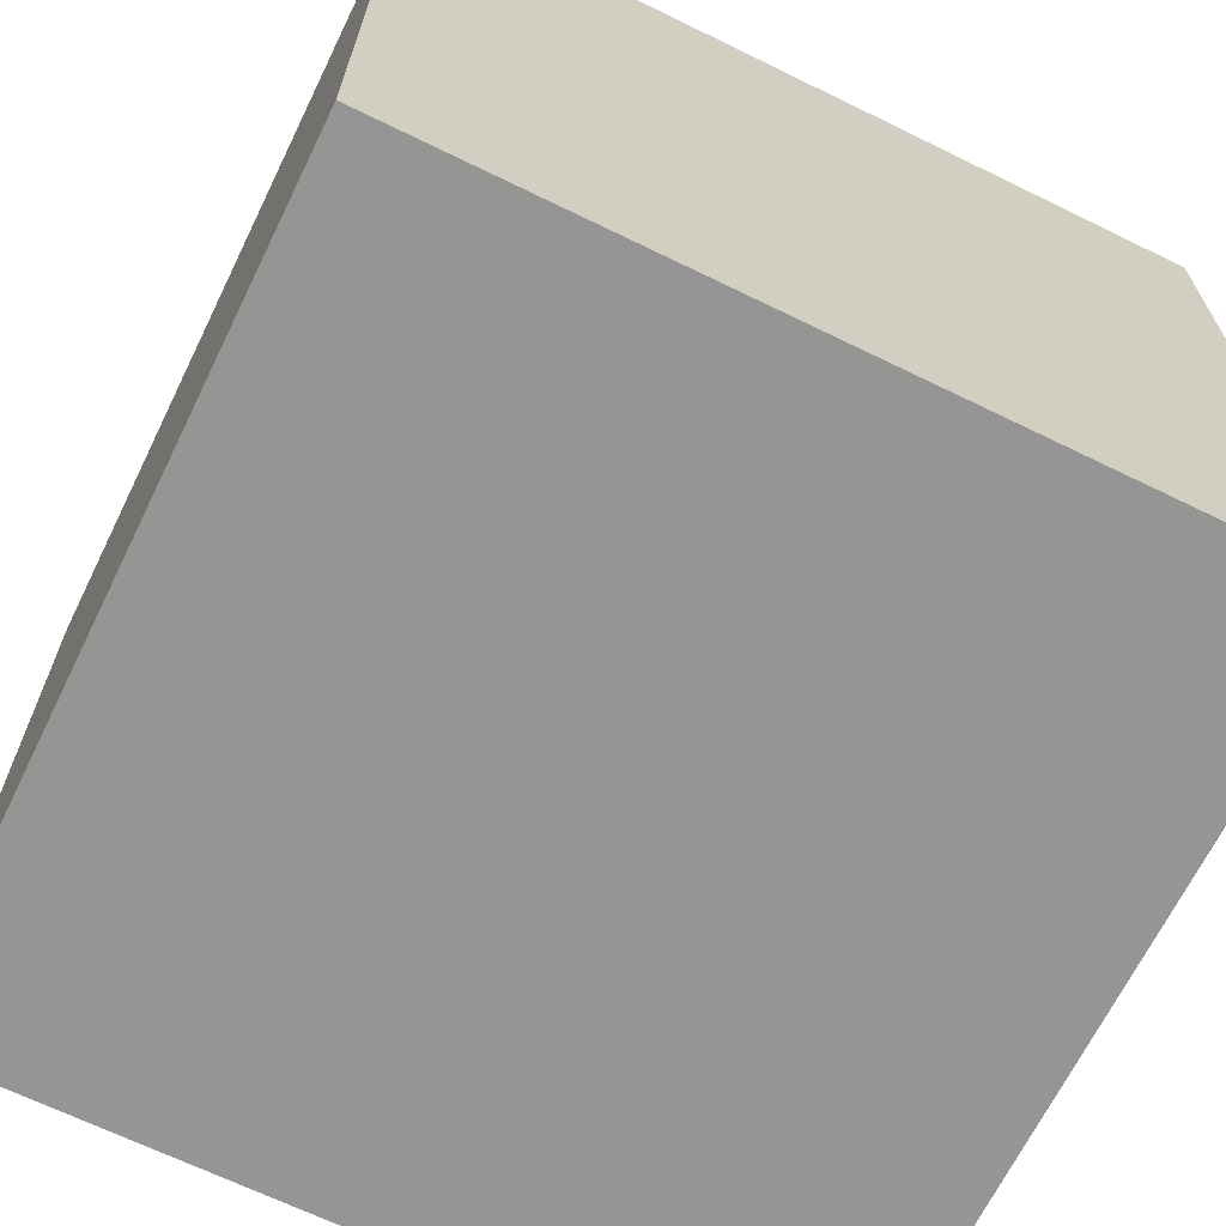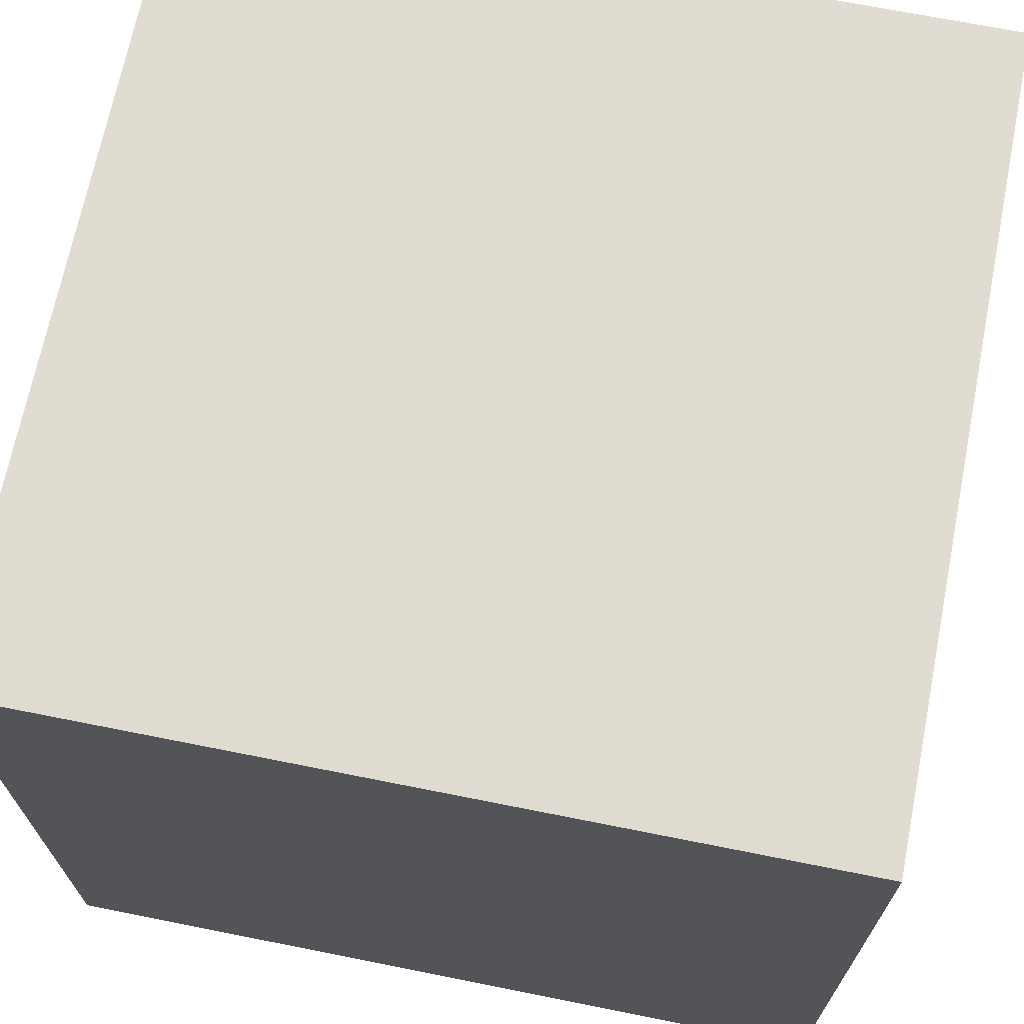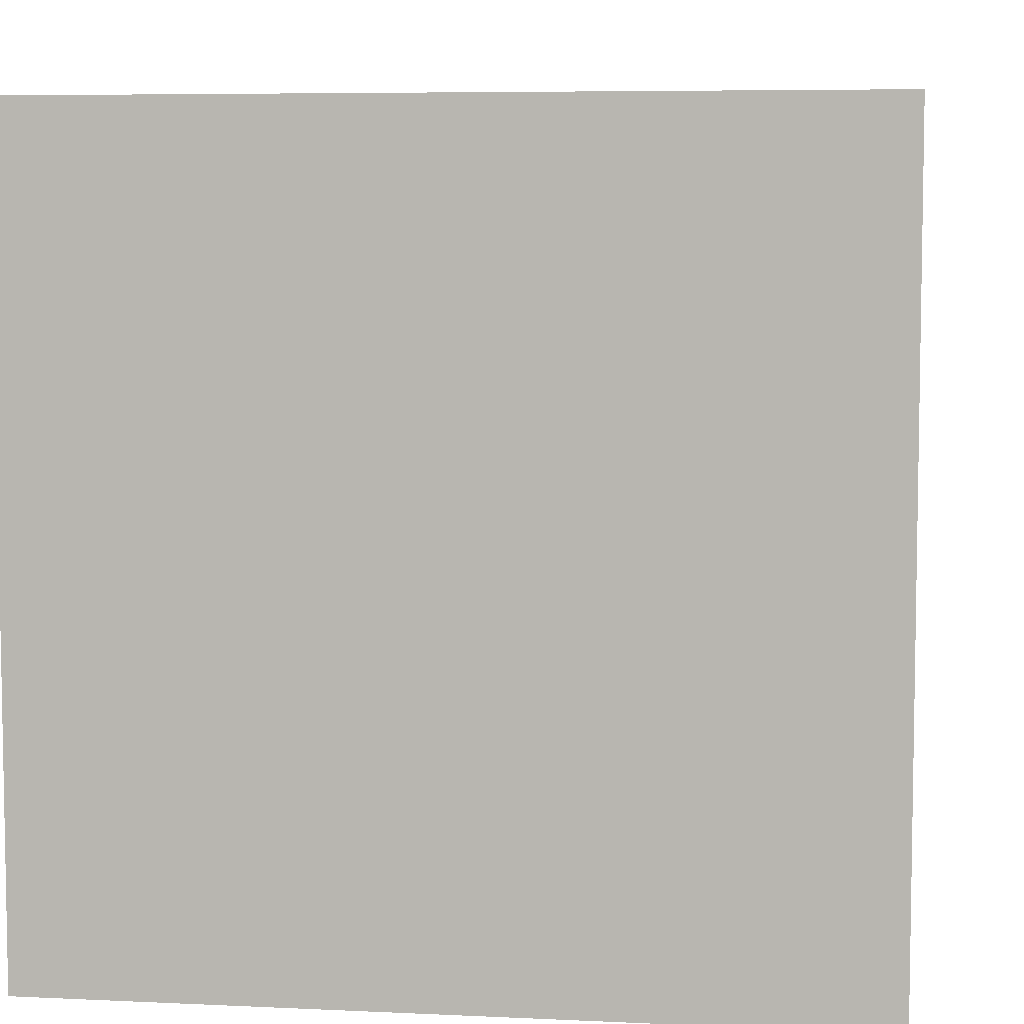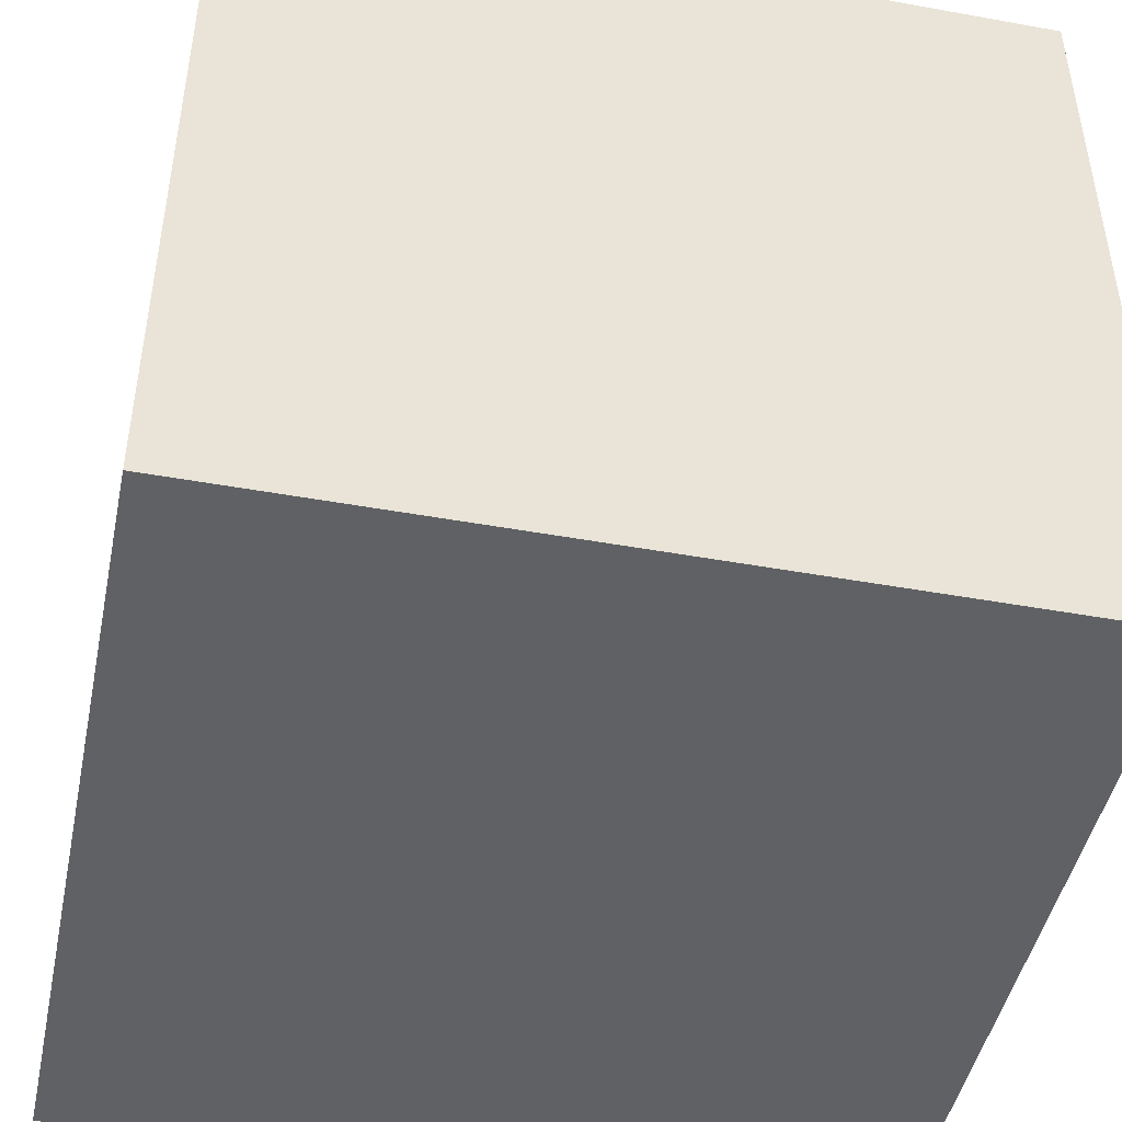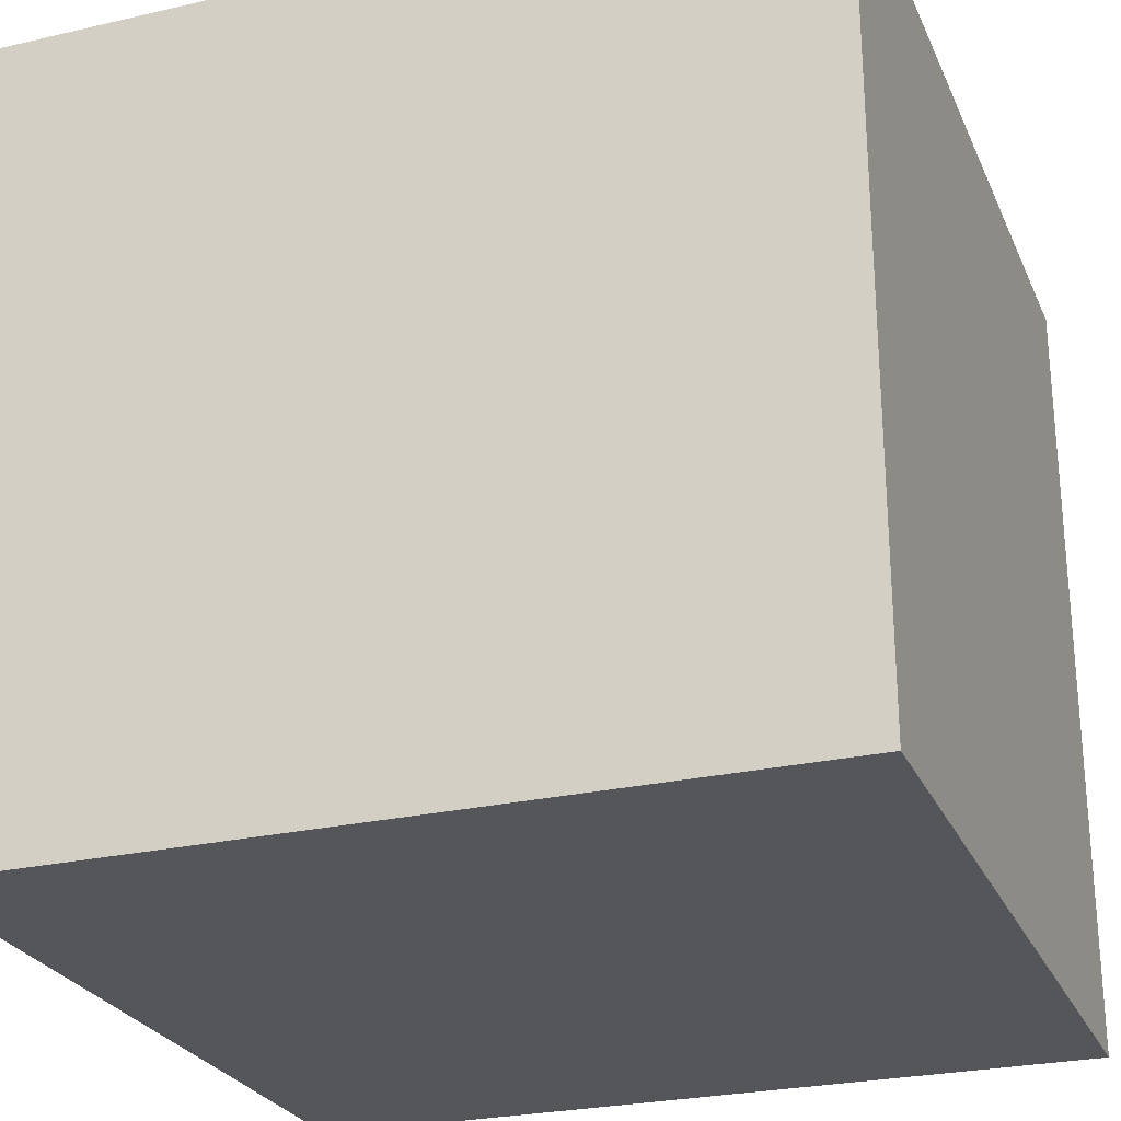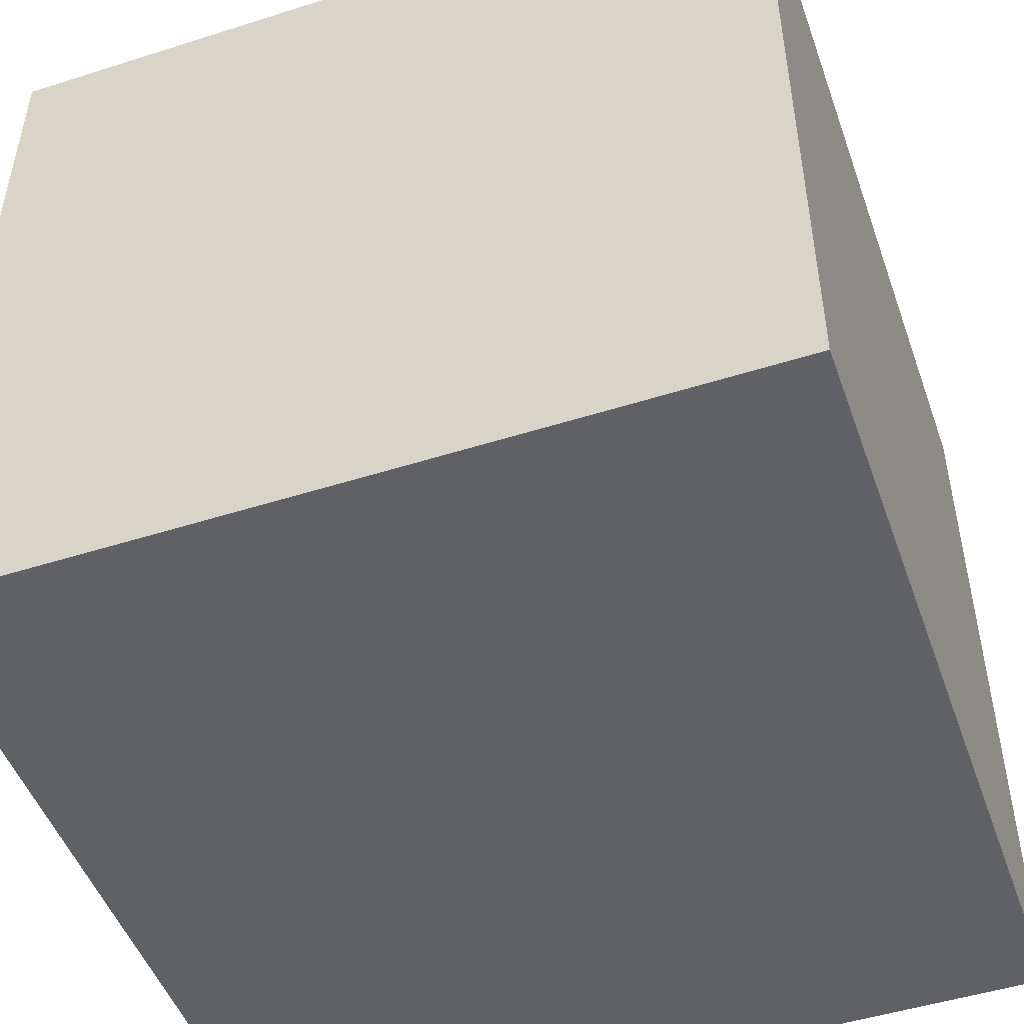
<metadata>
{"format":"obj","ext":"obj","renderer":"f3d","projection":"perspective","resolution":1024,"background":"white","views":[{"elev":-67.3,"azim":153.9,"up":"+Z"},{"elev":69.2,"azim":101.3,"up":"+Z"},{"elev":6.3,"azim":98.1,"up":"+Y"},{"elev":-46.2,"azim":-11.7,"up":"+Y"},{"elev":-26.1,"azim":-160.0,"up":"+Y"},{"elev":-49.2,"azim":-70.6,"up":"+Z"}]}
</metadata>
<code>
o rightHand
v -0.1125 -0.225 0.0375
v -0.1125 -0.225 0.1125
v -0.1125 -0.15 0.1125
v -0.1125 -0.15 0.0375
v -0.0375 -0.225 0.1125
v -0.0375 -0.15 0.1125
v -0.0375 -0.225 0.0375
v -0.1125 -0.075 0.1125
v -0.1125 -0.075 0.0375
v -0.0375 -0.075 0.1125
v -0.1125 0 0.1125
v -0.1125 0 0.0375
v -0.0375 0 0.1125
v -0.0375 0 0.0375
v -0.1125 -0.225 -0.0375
v -0.1125 -0.15 -0.0375
v -0.0375 -0.225 -0.0375
v -0.1125 -0.075 -0.0375
v -0.1125 0 -0.0375
v -0.0375 0 -0.0375
v -0.1125 -0.225 -0.1125
v -0.1125 -0.15 -0.1125
v -0.0375 -0.225 -0.1125
v -0.0375 -0.15 -0.1125
v -0.1125 -0.075 -0.1125
v -0.0375 -0.075 -0.1125
v -0.1125 0 -0.1125
v -0.0375 0 -0.1125
v 0.0375 -0.225 0.1125
v 0.0375 -0.15 0.1125
v 0.0375 -0.225 0.0375
v 0.0375 -0.075 0.1125
v 0.0375 0 0.1125
v 0.0375 0 0.0375
v 0.0375 -0.225 -0.0375
v 0.0375 0 -0.0375
v 0.0375 -0.225 -0.1125
v 0.0375 -0.15 -0.1125
v 0.0375 -0.075 -0.1125
v 0.0375 0 -0.1125
v 0.1125 -0.225 0.1125
v 0.1125 -0.225 0.0375
v 0.1125 -0.15 0.0375
v 0.1125 -0.15 0.1125
v 0.1125 -0.075 0.0375
v 0.1125 -0.075 0.1125
v 0.1125 0 0.0375
v 0.1125 0 0.1125
v 0.1125 -0.225 -0.0375
v 0.1125 -0.15 -0.0375
v 0.1125 -0.075 -0.0375
v 0.1125 0 -0.0375
v 0.1125 -0.225 -0.1125
v 0.1125 -0.15 -0.1125
v 0.1125 -0.075 -0.1125
v 0.1125 0 -0.1125
f 6 30 32 10
f 38 24 26 39
f 9 8 11 12
f 8 10 13 11
f 11 13 14 12
f 18 9 12 19
f 12 14 20 19
f 25 18 19 27
f 26 25 27 28
f 19 20 28 27
f 5 29 30 6
f 7 31 29 5
f 10 32 33 13
f 13 33 34 14
f 17 35 31 7
f 14 34 36 20
f 37 23 24 38
f 23 37 35 17
f 39 26 28 40
f 20 36 40 28
f 41 42 43 44
f 29 41 44 30
f 31 42 41 29
f 44 43 45 46
f 30 44 46 32
f 46 45 47 48
f 32 46 48 33
f 33 48 47 34
f 42 49 50 43
f 35 49 42 31
f 43 50 51 45
f 45 51 52 47
f 34 47 52 36
f 49 53 54 50
f 53 37 38 54
f 37 53 49 35
f 50 54 55 51
f 54 38 39 55
f 51 55 56 52
f 55 39 40 56
f 36 52 56 40
f 1 2 3 4
f 2 5 6 3
f 1 7 5 2
f 4 3 8 9
f 3 6 10 8
f 15 1 4 16
f 15 17 7 1
f 16 4 9 18
f 21 15 16 22
f 23 21 22 24
f 21 23 17 15
f 22 16 18 25
f 24 22 25 26

</code>
